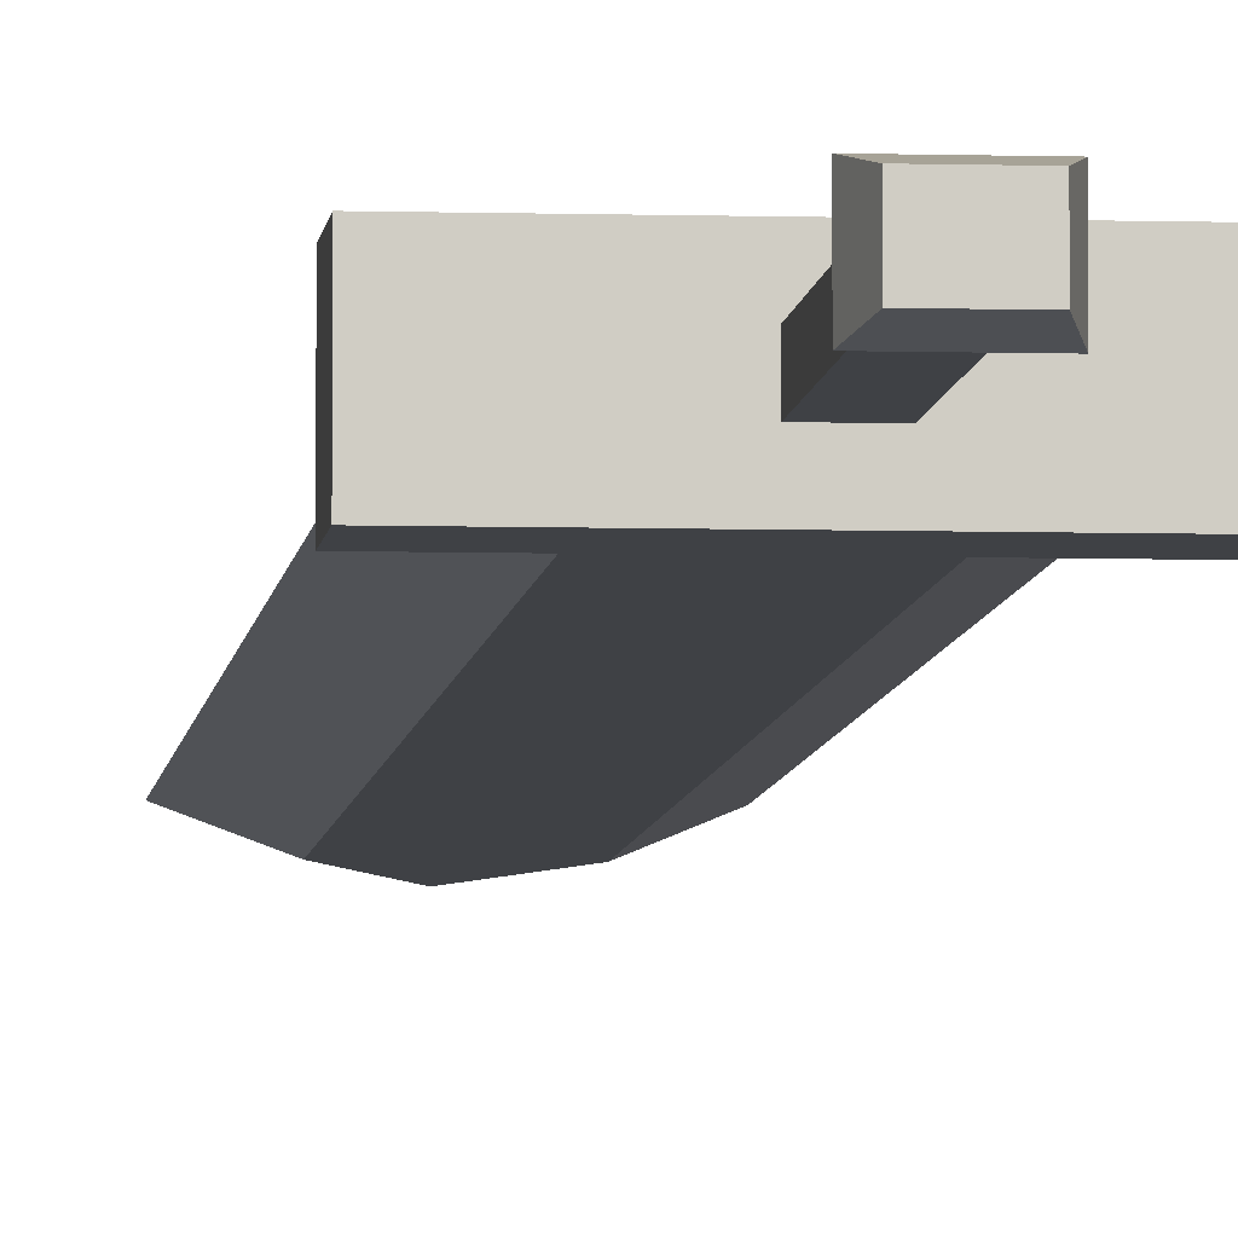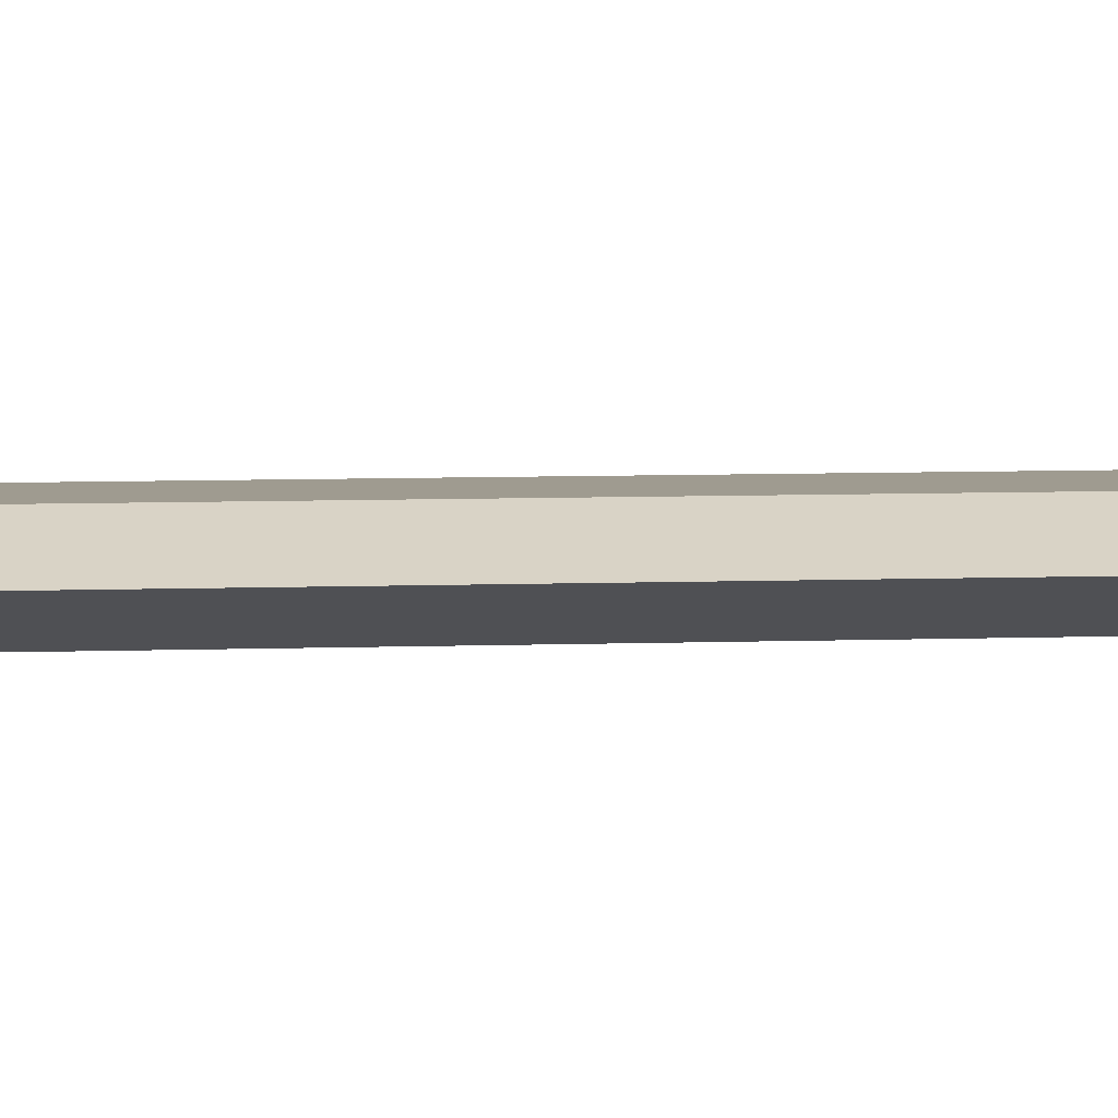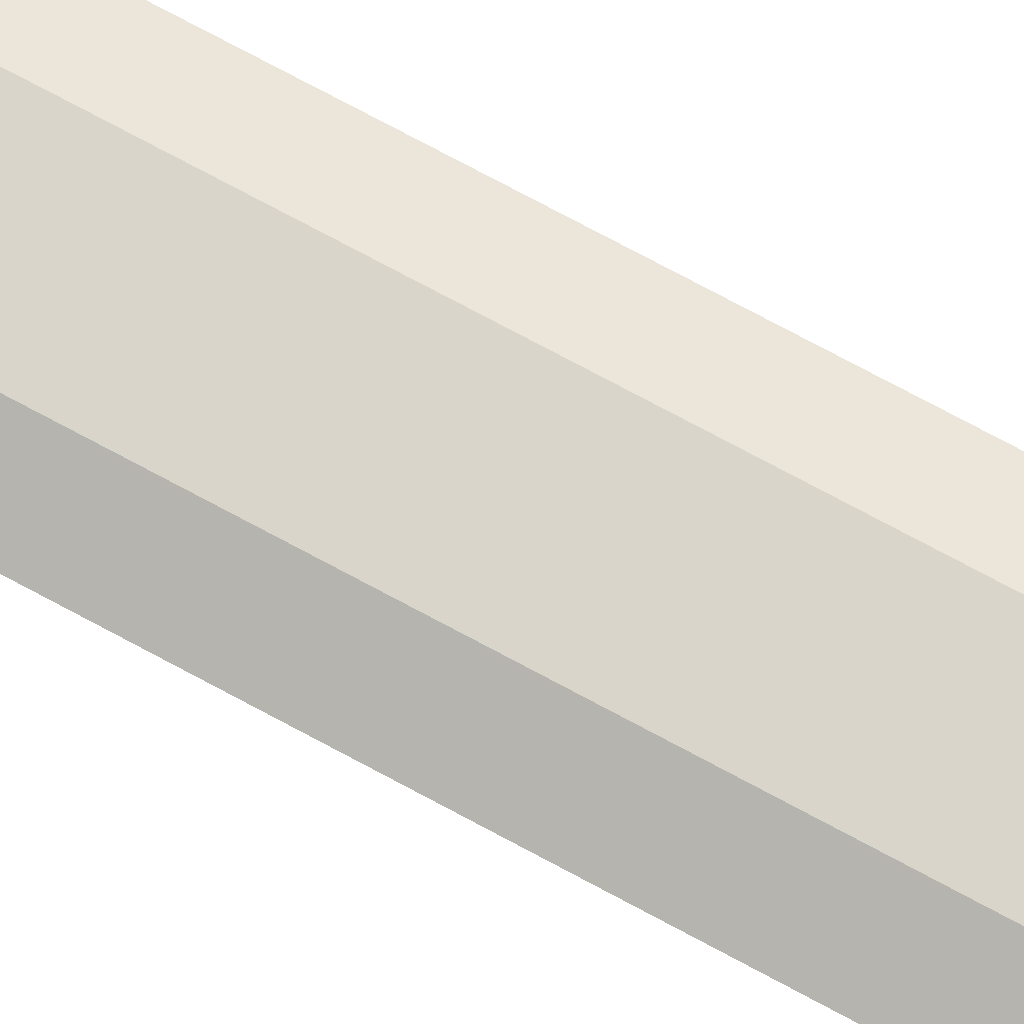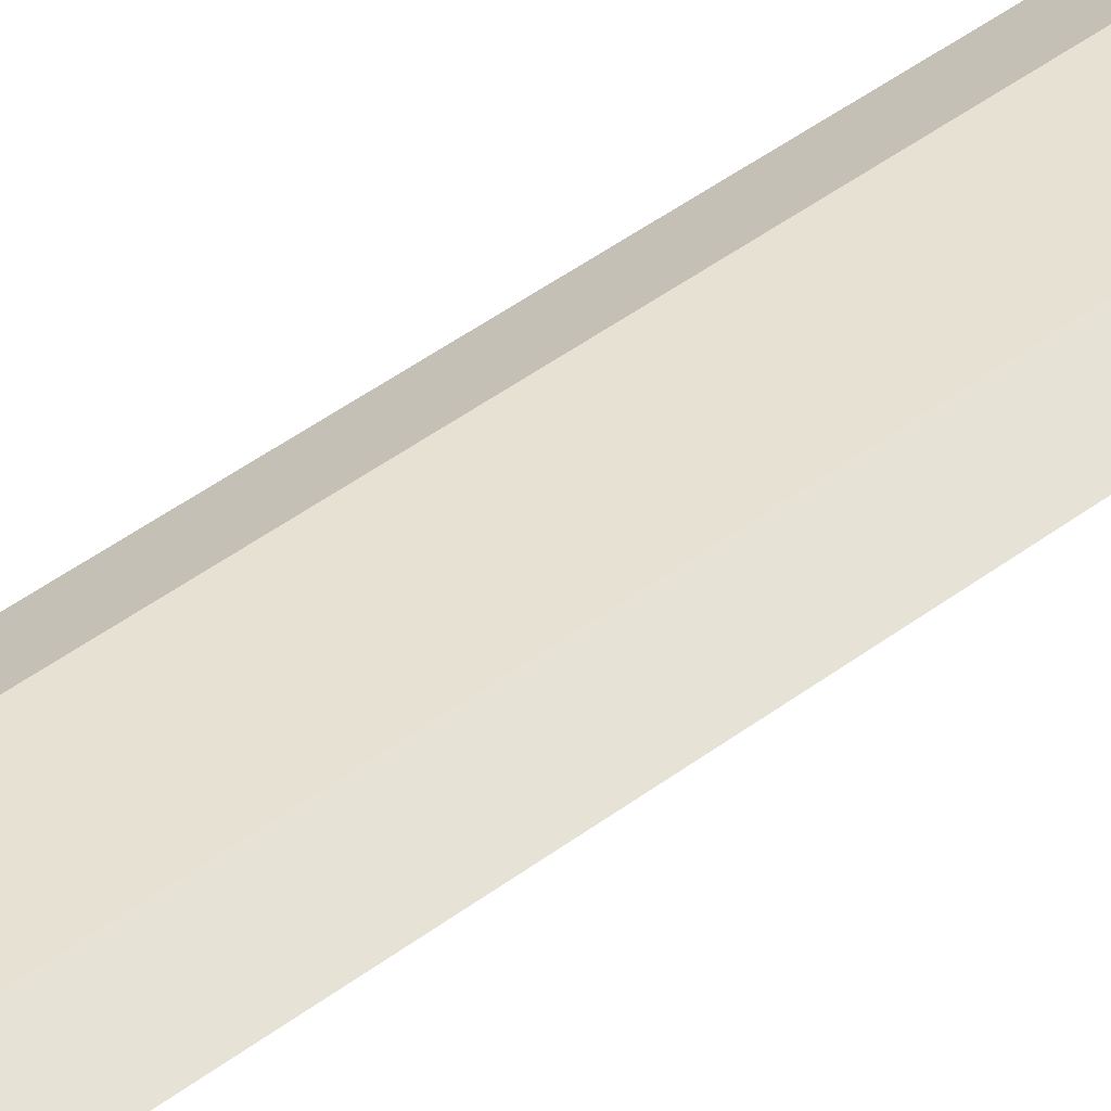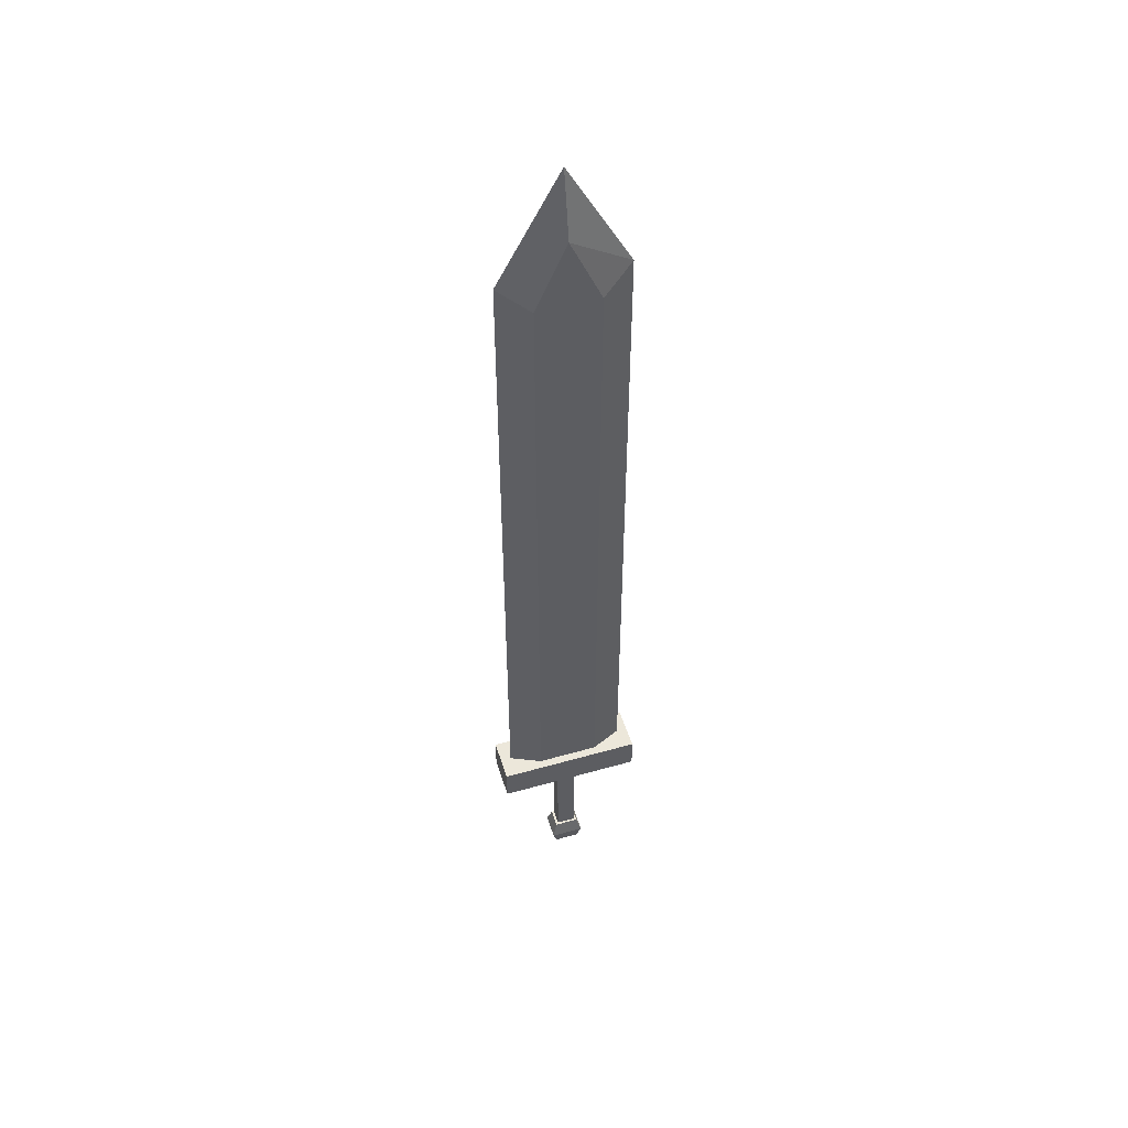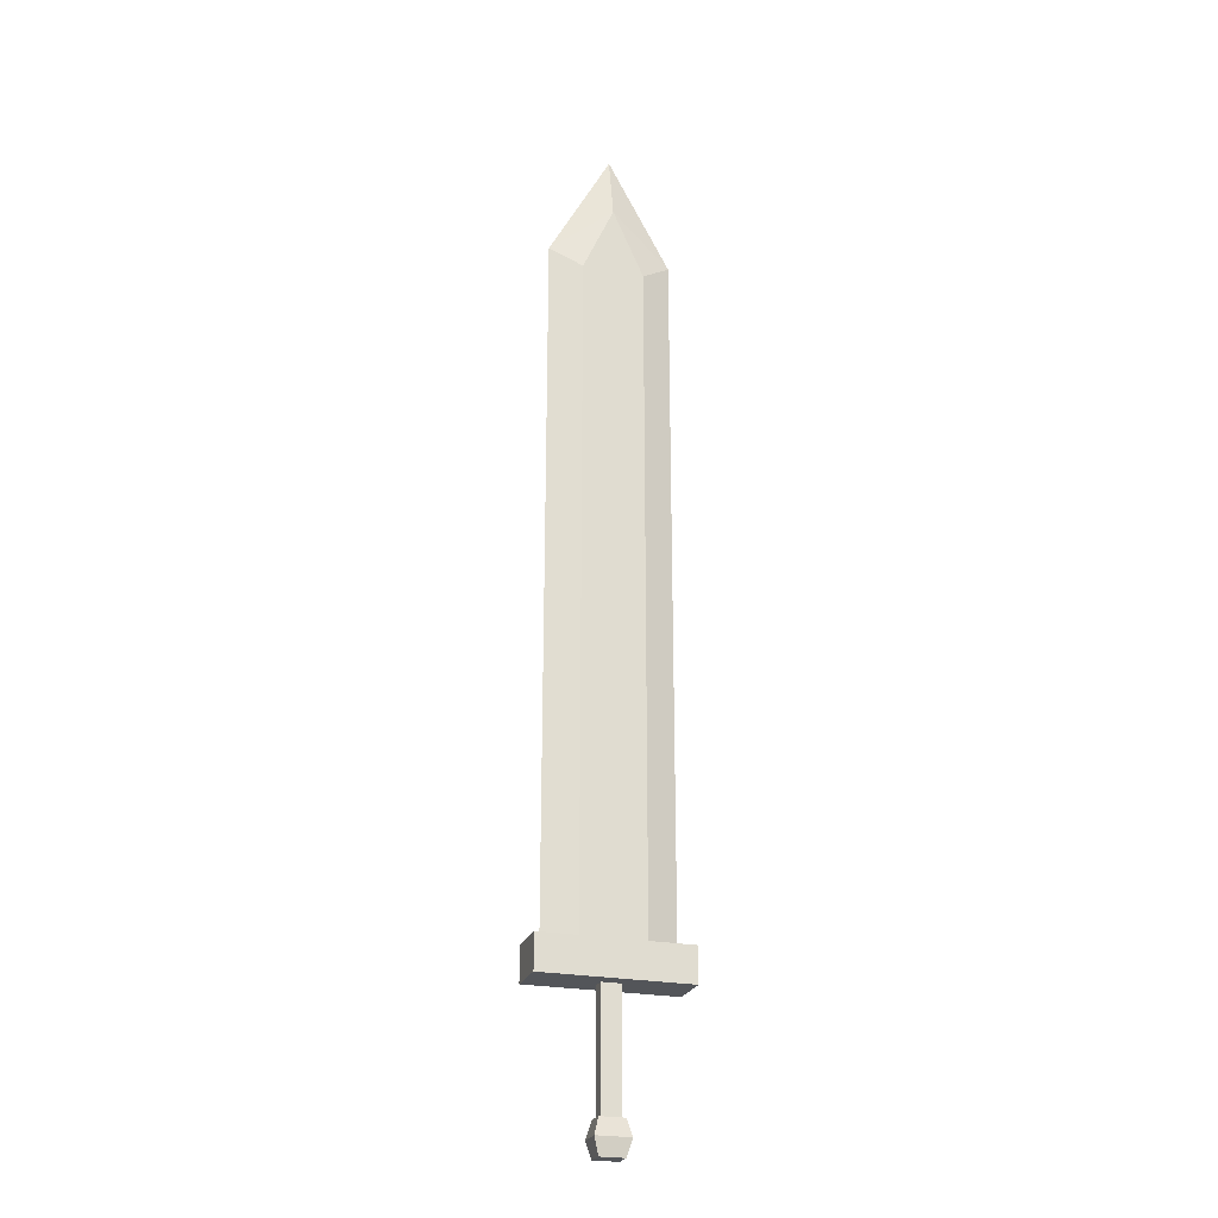
<metadata>
{"format":"obj","ext":"obj","renderer":"f3d","projection":"perspective","resolution":1024,"background":"white","views":[{"elev":-5.7,"azim":-5.3,"up":"+Z"},{"elev":4.1,"azim":79.8,"up":"+Z"},{"elev":74.5,"azim":-61.7,"up":"+Z"},{"elev":38.7,"azim":-134.7,"up":"+Z"},{"elev":50.4,"azim":-17.3,"up":"+Y"},{"elev":-24.4,"azim":-17.7,"up":"+Y"}]}
</metadata>
<code>
g default
v 0.135 3.299 0.05987
v 0.135 0.3085 0.05987
v 0 0.3085 0.05987
v 0 3.602 0.05987
v -0.135 3.299 0.05987
v -0.135 0.3085 0.05987
v 0.27 0.3085 0
v 0.27 3.399 -1e-06
v 0.135 3.299 -0.05987
v 0.135 0.3085 -0.05987
v 0 3.897 -1e-06
v 0 0.3085 -0.05987
v 0 3.602 -0.05987
v -0.27 0.3085 0
v -0.27 3.399 -1e-06
v 0 3.602 -1e-06
v 0 0.3085 0
v -0.135 3.299 -0.05987
v -0.135 0.3085 -0.05987
v 0.3174 0.2166 0.09677
v 0.3174 0.367 0.09677
v 0.3174 0.367 0.06969
v 0.2814 0.367 0.06969
v -0.3174 0.2166 0.09677
v -0.3174 0.367 0.09677
v 0 0.2166 0.09677
v 0 0.367 0.09677
v 0 0.367 0.06969
v -0.3174 0.367 0.06969
v -0.2814 0.367 0.06969
v 0.3174 0.2166 -0.09677
v 0.3174 0.367 -0.09677
v 0.3174 0.2166 0
v 0.3174 0.367 0
v 0.3174 0.367 -0.06969
v 0.2814 0.367 -0.06969
v 0.2814 0.367 0
v -0.3174 0.2166 -0.09677
v -0.3174 0.367 -0.09677
v 0 0.2166 -0.09677
v 0 0.367 -0.09677
v -0.3174 0.2166 0
v -0.3174 0.367 0
v 0 0.367 0
v 0 0.2166 0
v 0 0.367 -0.06969
v -0.3174 0.367 -0.06969
v -0.2814 0.367 -0.06969
v -0.2814 0.367 0
v 0.04129 -0.3 0.03038
v 0.04129 0.3 0.03038
v 0.05258 -0.4173 0.04061
v 0.05258 -0.2746 0.04061
v 0.07271 -0.346 0.05615
v -0.04129 -0.3 0.03038
v -0.04129 0.3 0.03038
v 0 -0.3 0.03038
v 0 0.3 0.03038
v -0.05258 -0.4173 0.04061
v -0.05258 -0.2746 0.04061
v -0.07271 -0.346 0.05615
v 0 -0.4173 0.04061
v 0 -0.2746 0.04061
v 0 -0.346 0.05615
v 0.04129 0.3 0
v 0.04129 -0.3 0
v 0.04129 -0.3 -0.03038
v 0.04129 0.3 -0.03038
v 0.05258 -0.4173 -0.04061
v 0.05258 -0.2746 -0.04061
v 0.07271 -0.346 -0.05615
v 0.05258 -0.4173 0
v 0.05258 -0.2746 0
v 0.07271 -0.346 0
v 0 -0.3 0
v 0 0.3 0
v -0.04129 0.3 0
v -0.04129 -0.3 0
v -0.04129 -0.3 -0.03038
v -0.04129 0.3 -0.03038
v 0 -0.3 -0.03038
v 0 0.3 -0.03038
v -0.05258 -0.4173 -0.04061
v -0.05258 -0.2746 -0.04061
v -0.07271 -0.346 -0.05615
v 0 -0.4173 -0.04061
v 0 -0.2746 -0.04061
v 0 -0.346 -0.05615
v -0.05258 -0.4173 0
v -0.05258 -0.2746 0
v -0.07271 -0.346 0
v 0 -0.2746 0
v 0 -0.4173 0
g player_sword6:sword6_Sword
f 4 8 11
f 4 1 8
f 2 7 8 1
f 2 1 4 3
f 4 11 15
f 4 15 5
f 6 5 15 14
f 6 3 4 5
f 13 11 8
f 13 8 9
f 10 9 8 7
f 10 12 13 9
f 13 15 11
f 13 18 15
f 19 14 15 18
f 19 18 13 12
f 33 34 22 21 20
f 45 33 20 26
f 34 37 23 22
f 20 21 27 26
f 22 23 28 27 21
f 28 23 37 44
f 42 24 25 29 43
f 45 26 24 42
f 43 29 30 49
f 24 26 27 25
f 29 25 27 28 30
f 28 44 49 30
f 33 31 32 35 34
f 45 40 31 33
f 34 35 36 37
f 31 40 41 32
f 35 32 41 46 36
f 46 44 37 36
f 42 43 47 39 38
f 45 42 38 40
f 43 49 48 47
f 38 39 41 40
f 47 48 46 41 39
f 46 48 49 44
f 66 65 51 50
f 75 66 50 57
f 65 76 58 51
f 50 51 58 57
f 74 73 53 54
f 93 72 52 62
f 72 74 54 52
f 52 54 64 62
f 73 92 63 53
f 54 53 63 64
f 78 55 56 77
f 75 57 55 78
f 58 57 75 76
f 77 56 58 76
f 55 57 58 56
f 91 61 60 90
f 93 62 59 89
f 89 59 61 91
f 59 62 64 61
f 90 60 63 92
f 61 64 63 60
f 66 67 68 65
f 75 81 67 66
f 65 68 82 76
f 67 81 82 68
f 74 71 70 73
f 93 86 69 72
f 72 69 71 74
f 69 86 88 71
f 73 70 87 92
f 71 88 87 70
f 78 77 80 79
f 75 78 79 81
f 82 76 75 81
f 77 76 82 80
f 79 80 82 81
f 91 90 84 85
f 93 89 83 86
f 89 91 85 83
f 83 85 88 86
f 90 92 87 84
f 85 84 87 88

</code>
